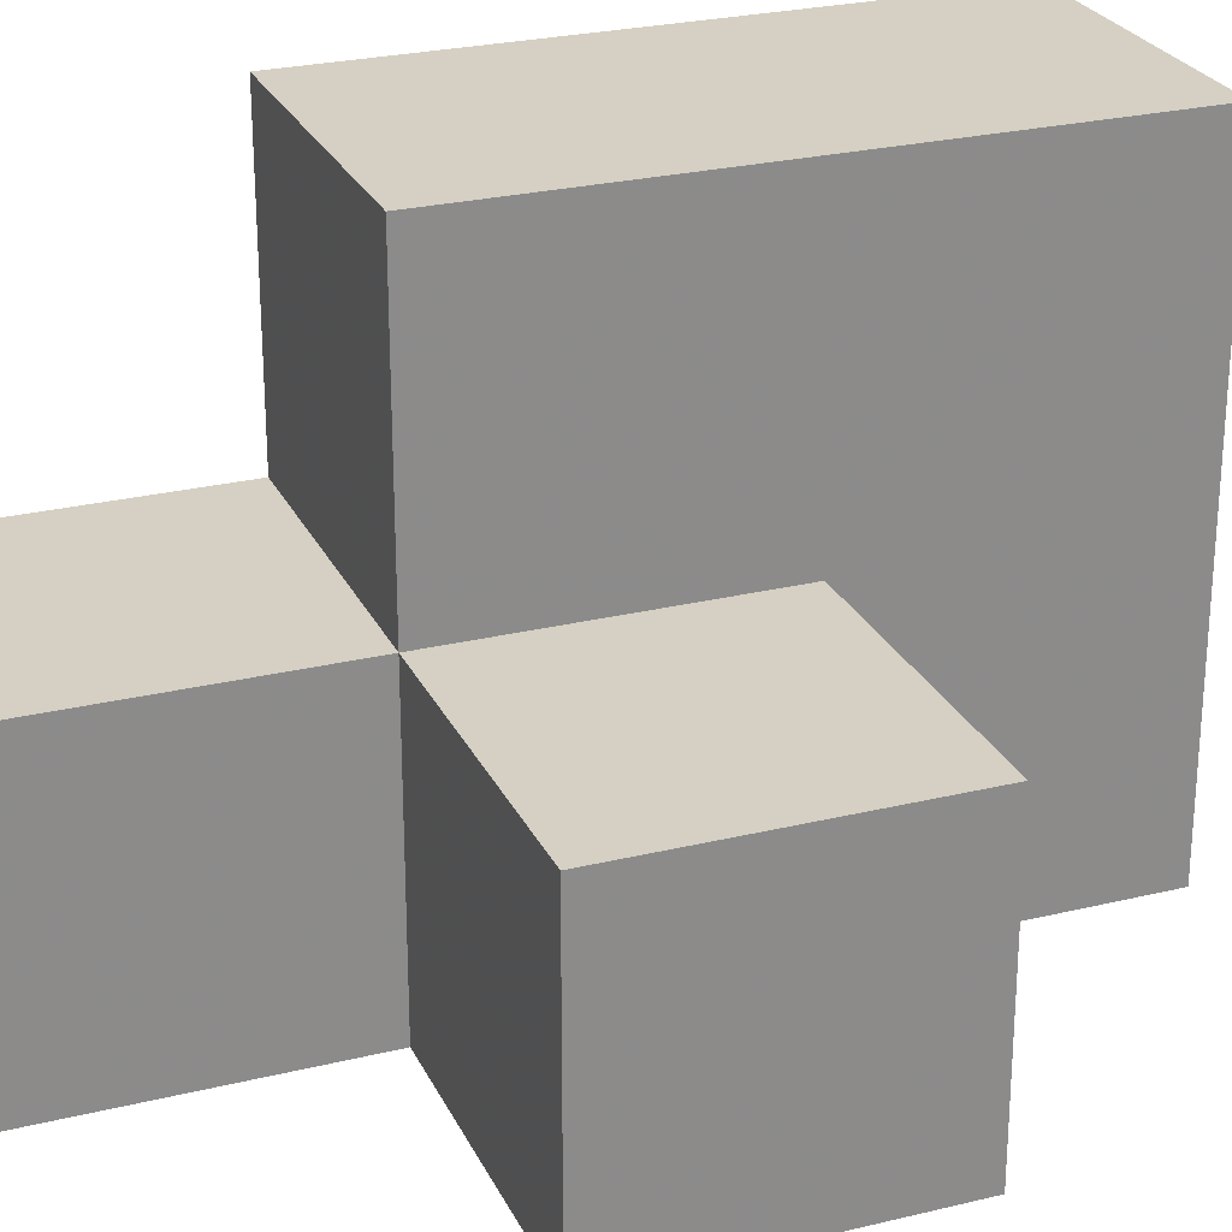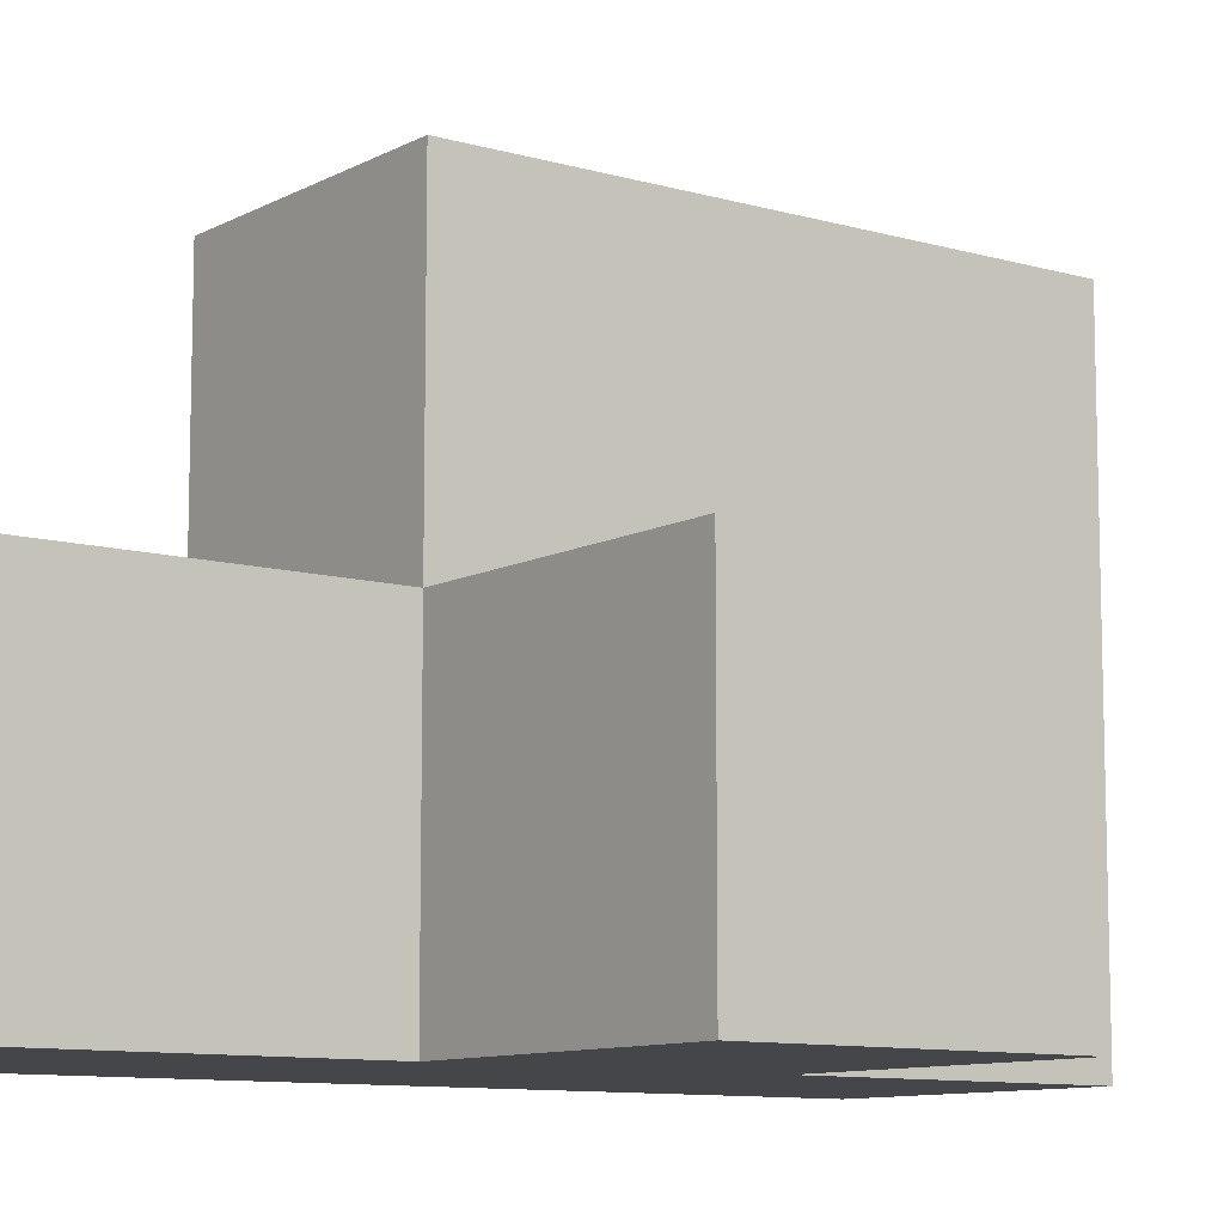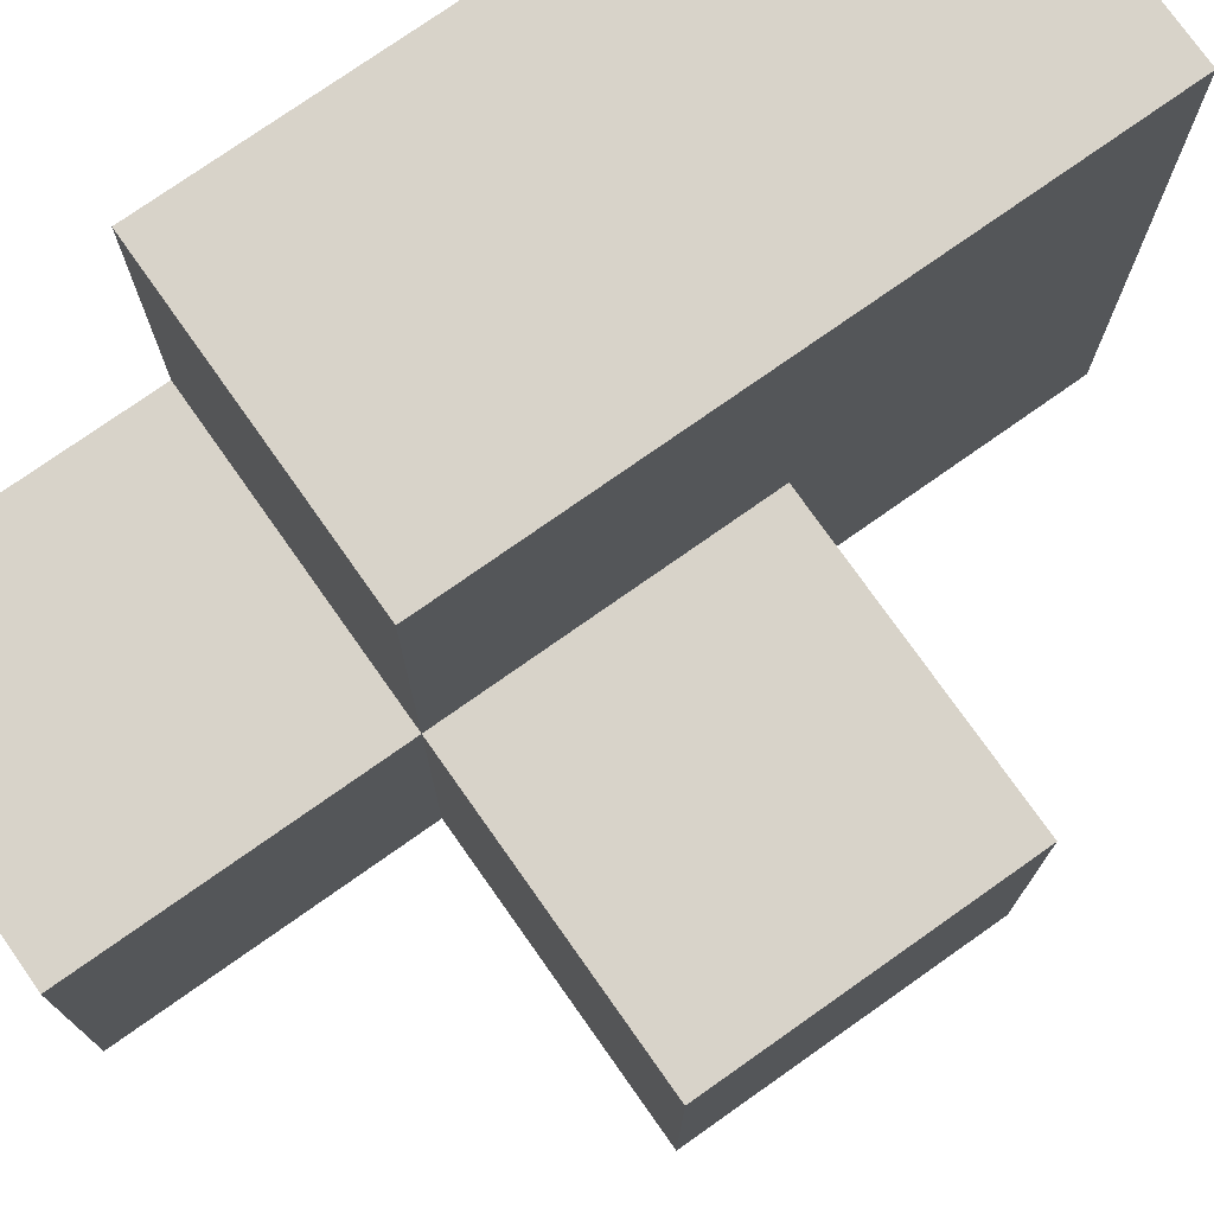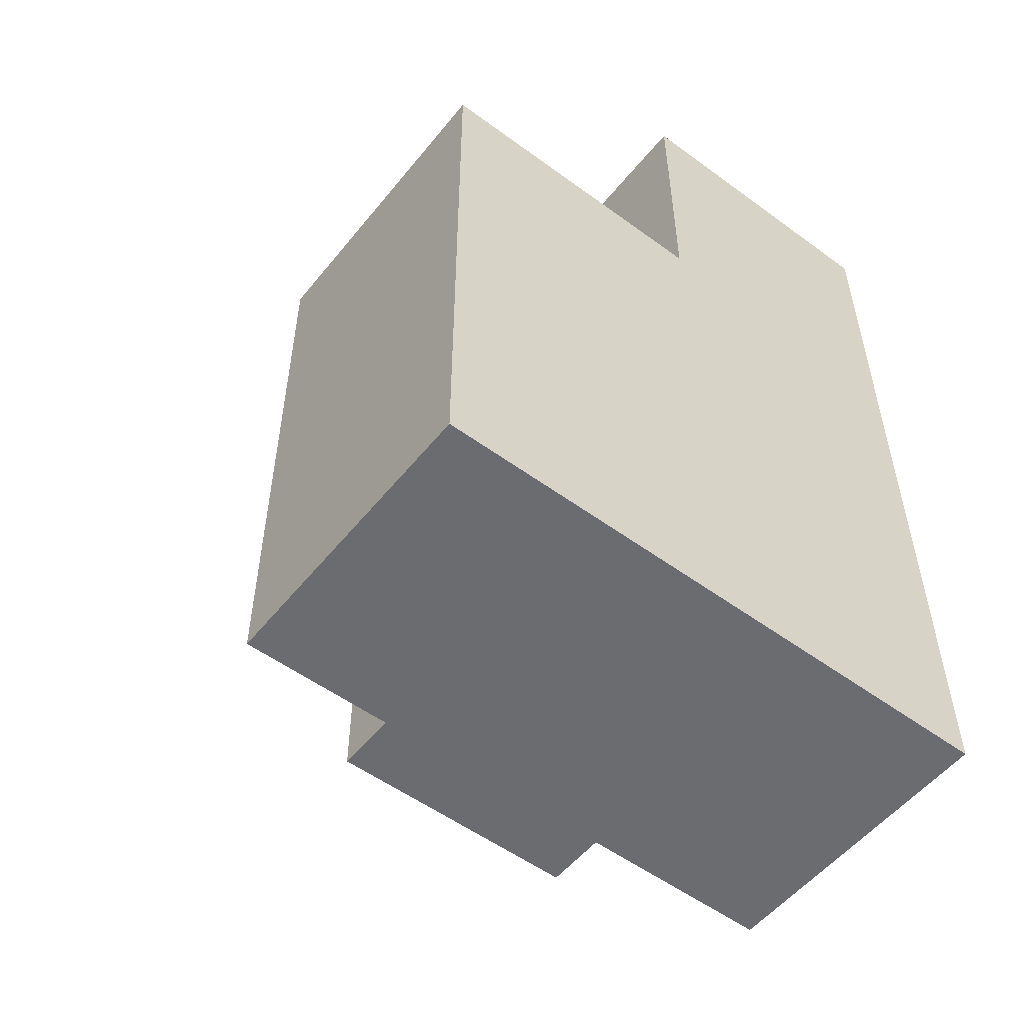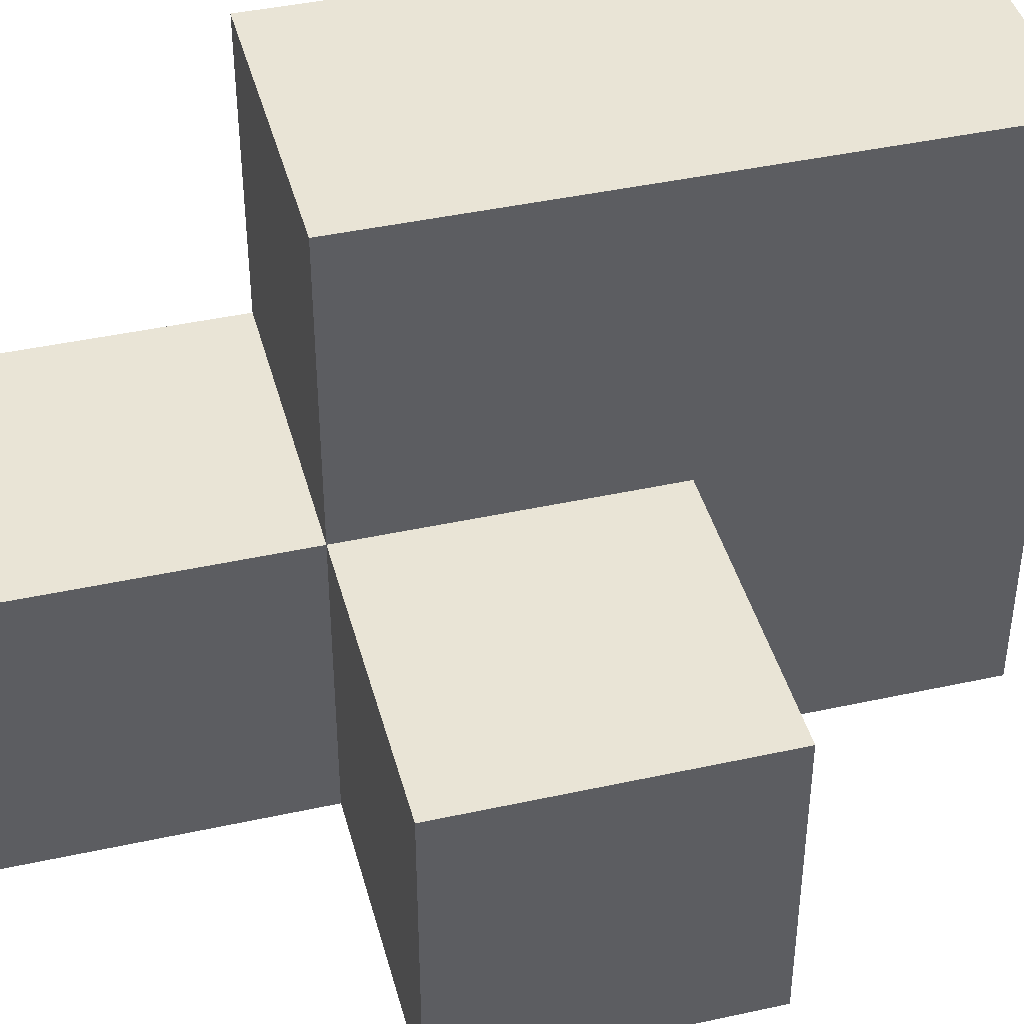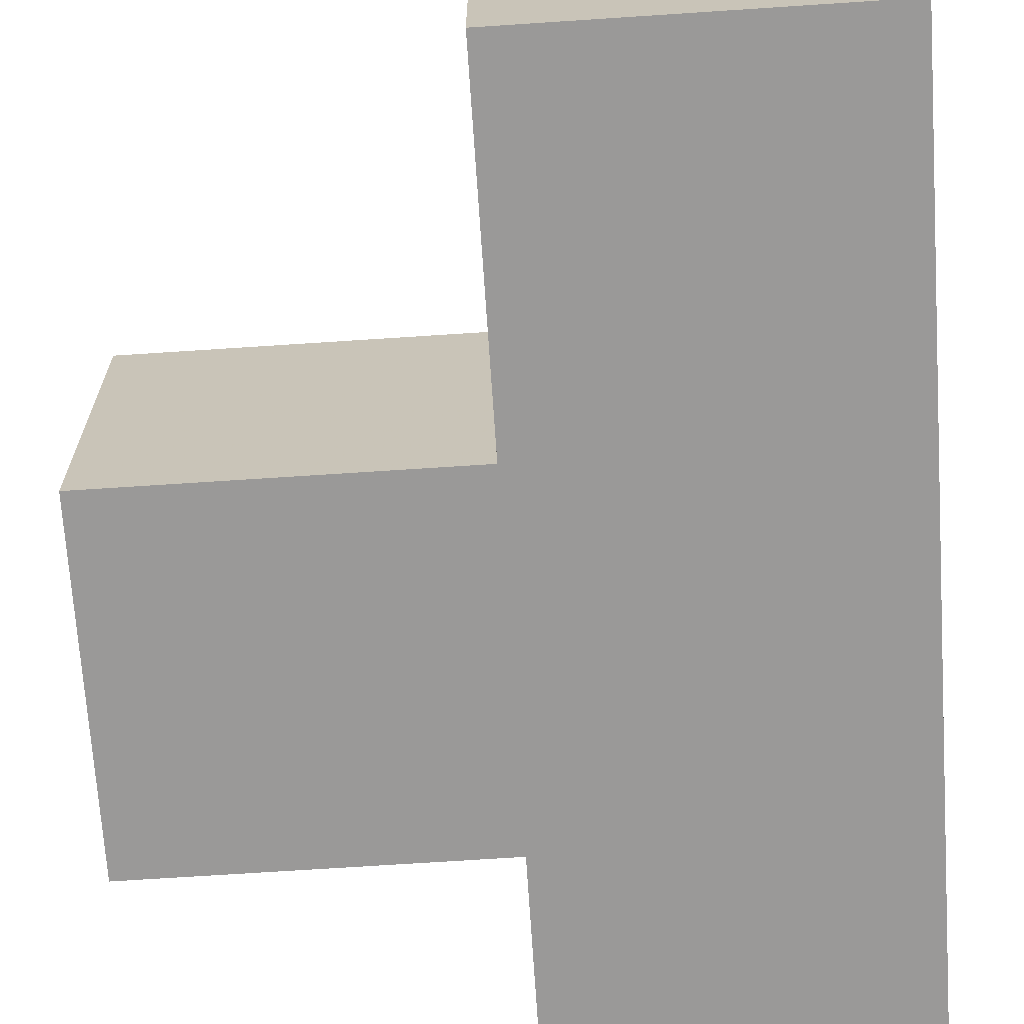
<metadata>
{"format":"obj","ext":"obj","renderer":"f3d","projection":"perspective","resolution":1024,"background":"white","views":[{"elev":26.0,"azim":-111.1,"up":"+Z"},{"elev":-9.9,"azim":-126.7,"up":"+Z"},{"elev":75.9,"azim":-125.2,"up":"+Z"},{"elev":-53.7,"azim":52.0,"up":"+Y"},{"elev":42.4,"azim":-104.7,"up":"+Z"},{"elev":-69.1,"azim":3.8,"up":"+Z"}]}
</metadata>
<code>
v 1.993 2.004 1.988
v 1.993 1.014 0.008462
v 0.01269 2.994 0.008462
v 1.003 2.004 1.988
v 1.003 2.994 0.008462
v 1.993 2.994 0.008462
v 0.01269 2.004 0.9985
v 1.003 1.014 0.008462
v 1.993 1.014 1.988
v 1.993 2.004 0.9985
v 1.003 3.984 0.9985
v 1.003 2.004 0.9985
v 1.003 2.994 1.988
v 0.01269 2.004 0.008462
v 1.993 2.994 1.988
v 1.993 3.984 0.9985
v 1.003 1.014 1.988
v 1.993 2.004 0.008462
v 1.993 1.014 0.9985
v 0.01269 2.994 0.9985
v 1.003 2.004 0.008462
v 1.003 2.994 0.9985
v 1.003 3.984 0.008462
v 1.993 3.984 0.008462
v 1.993 2.994 0.9985
v 1.003 1.014 0.9985
f 18 21 6
f 5 6 21
f 18 6 10
f 25 10 6
f 6 5 24
f 23 24 5
f 22 25 11
f 16 11 25
f 24 23 16
f 11 16 23
f 23 5 11
f 22 11 5
f 6 24 25
f 16 25 24
f 4 1 13
f 15 13 1
f 25 22 15
f 13 15 22
f 22 12 13
f 4 13 12
f 10 25 1
f 15 1 25
f 21 14 5
f 3 5 14
f 7 12 20
f 22 20 12
f 14 21 7
f 12 7 21
f 5 3 22
f 20 22 3
f 3 14 20
f 7 20 14
f 17 9 4
f 1 4 9
f 26 19 17
f 9 17 19
f 12 26 4
f 17 4 26
f 19 10 9
f 1 9 10
f 2 8 18
f 21 18 8
f 8 2 26
f 19 26 2
f 21 8 12
f 26 12 8
f 2 18 19
f 10 19 18

</code>
